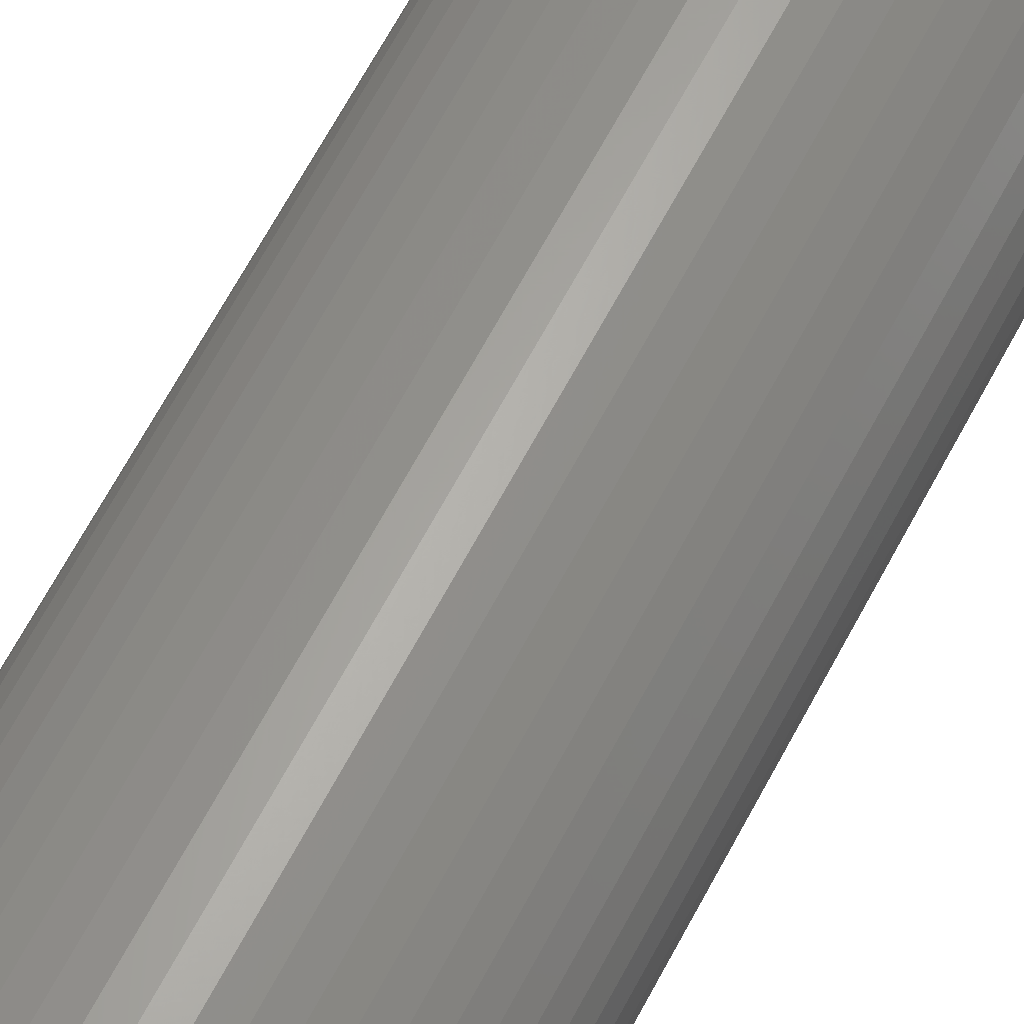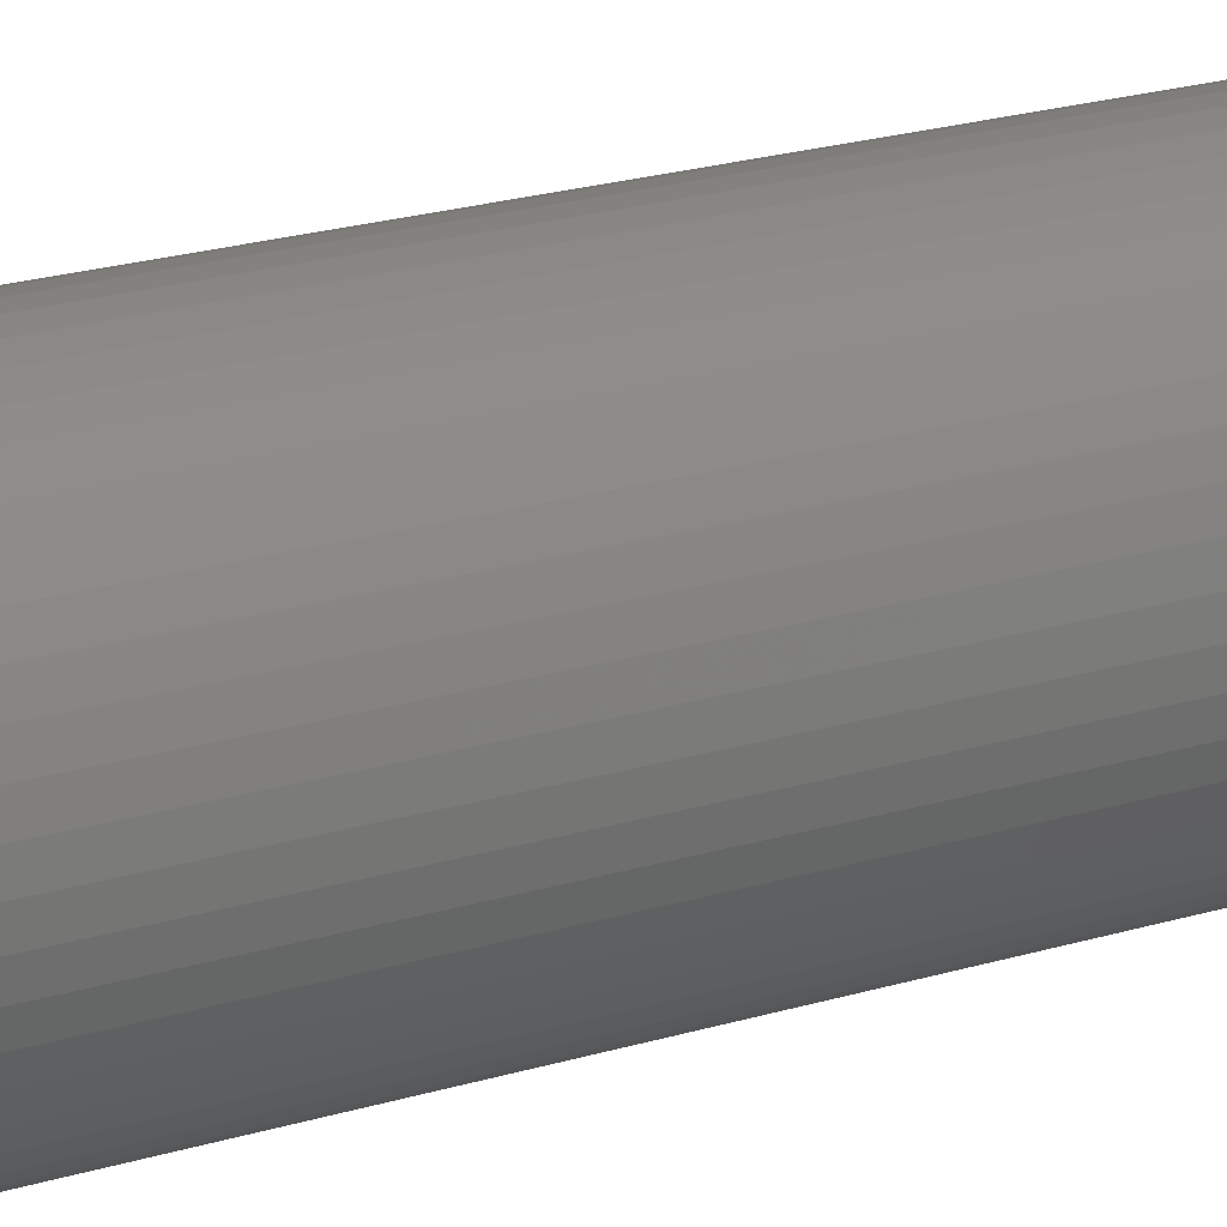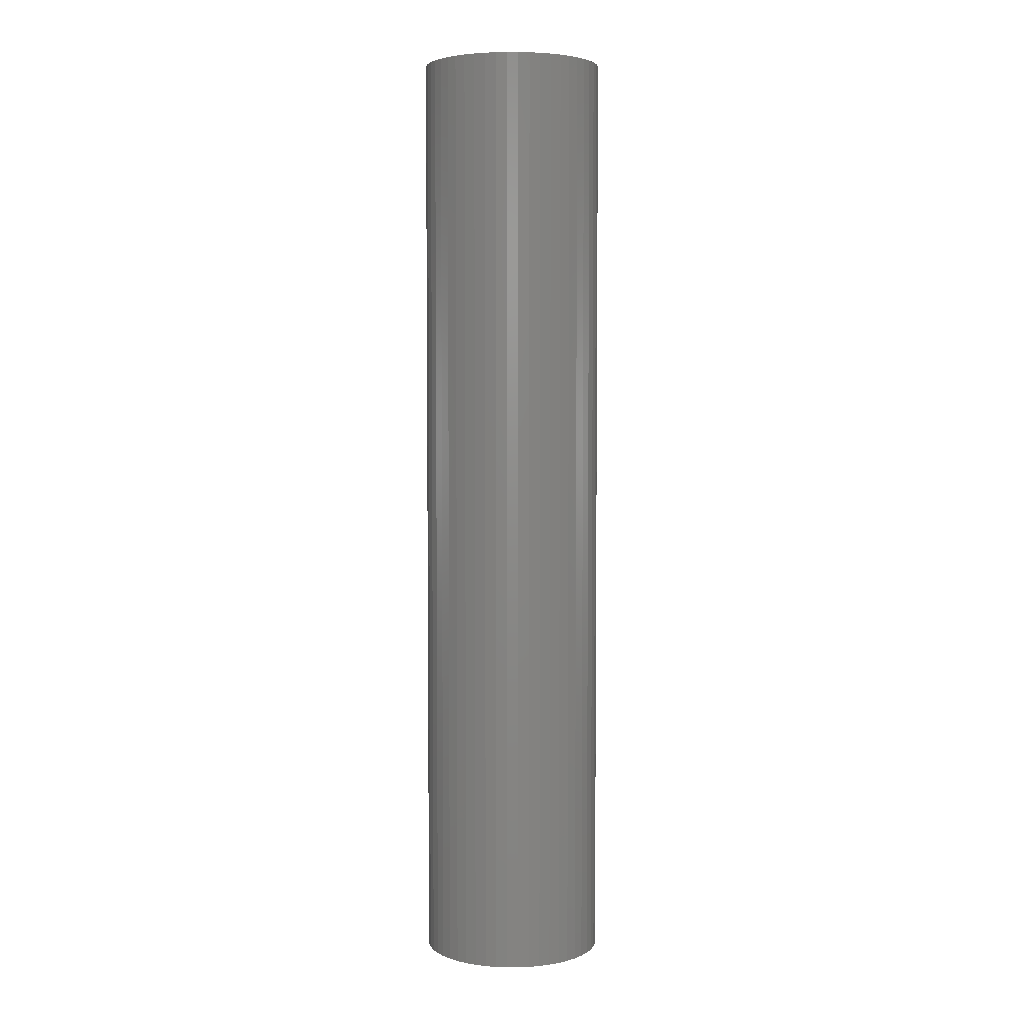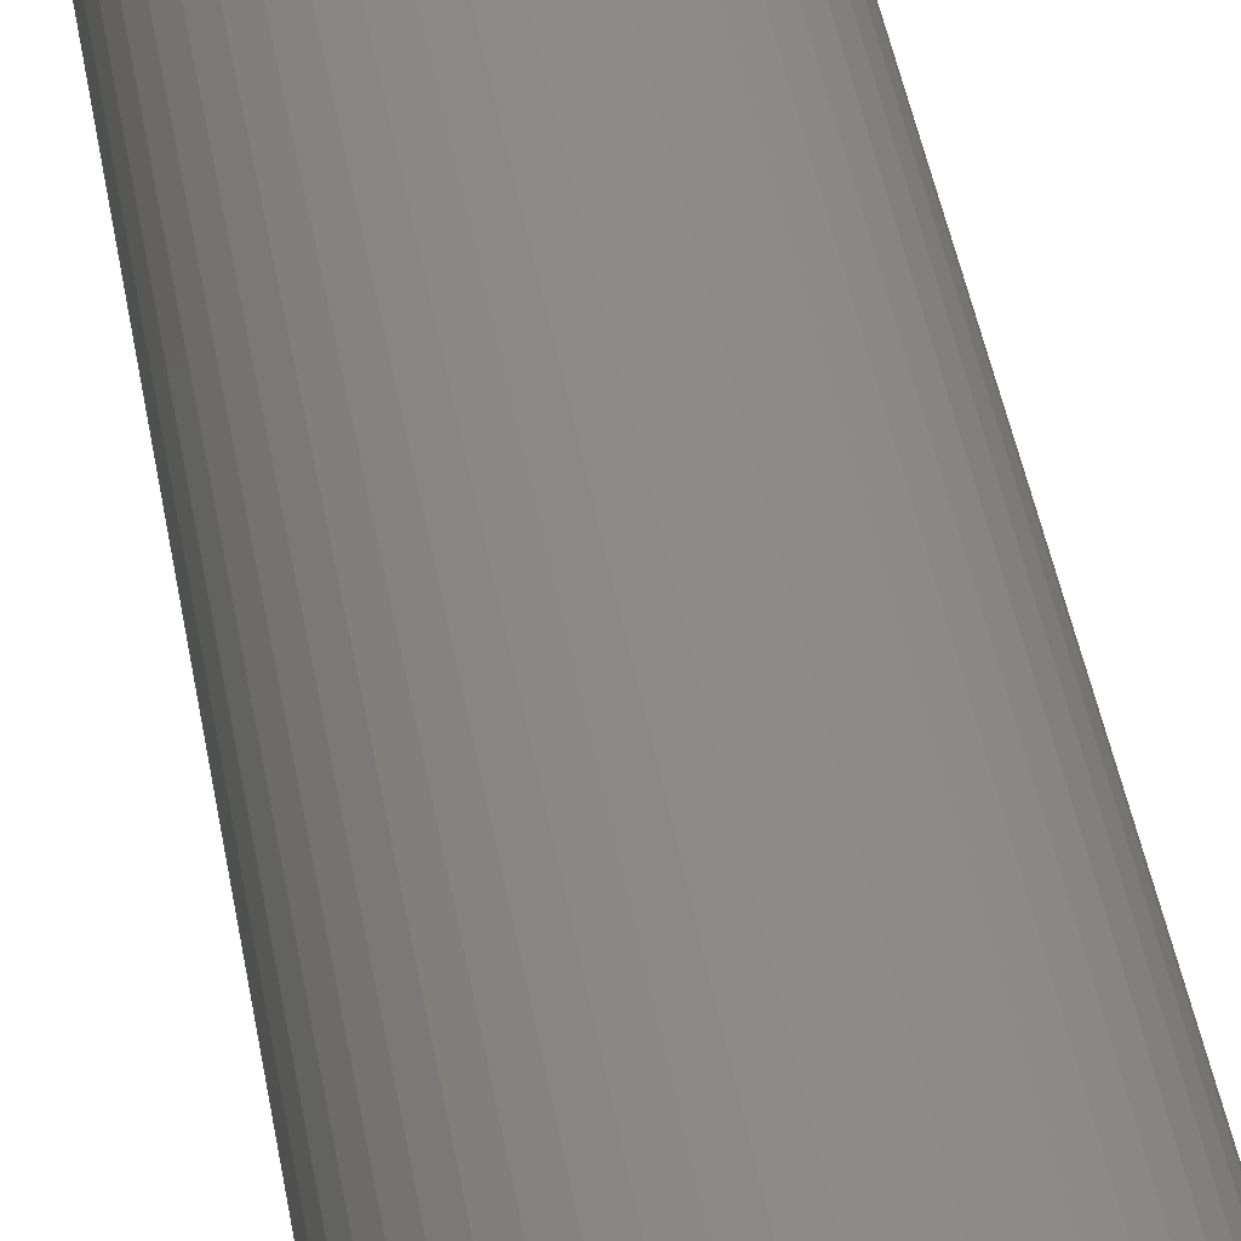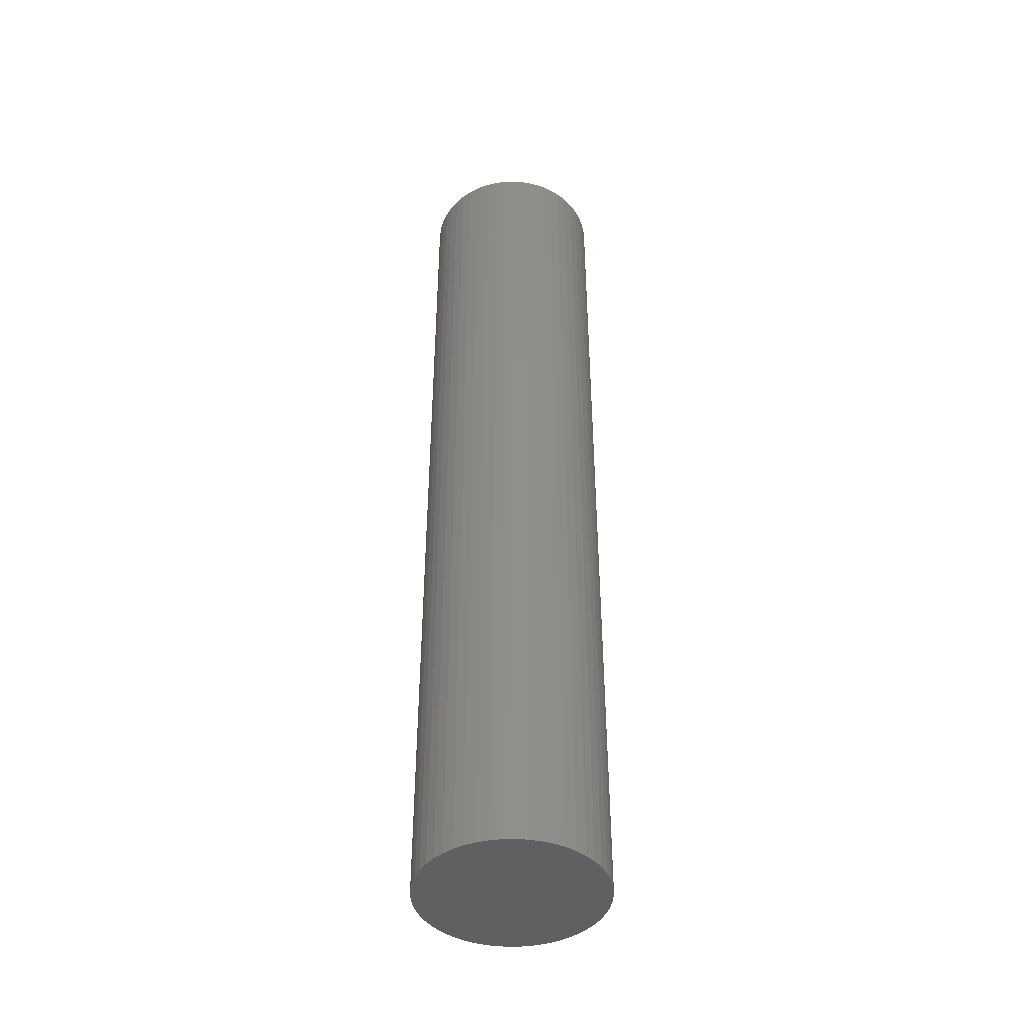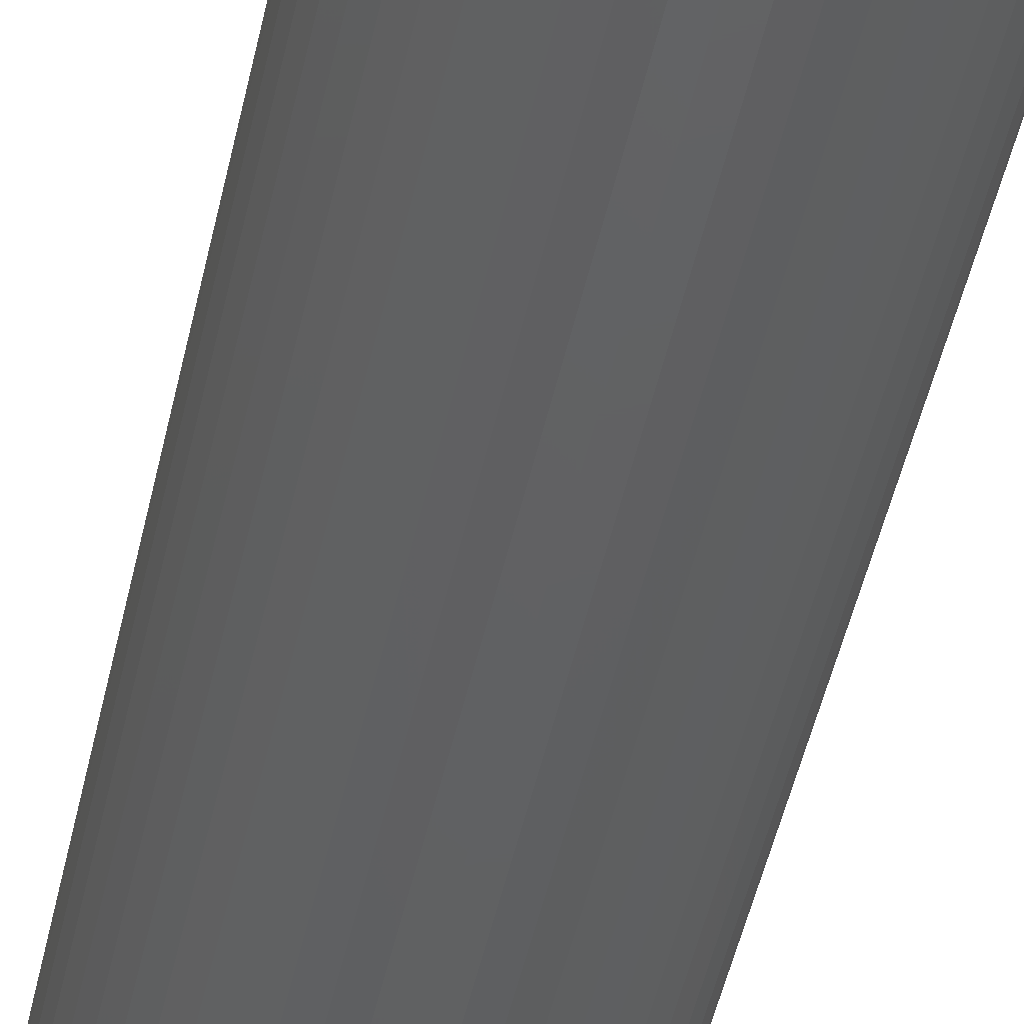
<metadata>
{"format":"stl","ext":"stl","renderer":"f3d","projection":"perspective","resolution":1024,"background":"white","views":[{"elev":62.5,"azim":-152.7,"up":"+Y"},{"elev":17.0,"azim":-124.3,"up":"+Y"},{"elev":4.2,"azim":165.2,"up":"+Z"},{"elev":36.6,"azim":-8.3,"up":"+Y"},{"elev":-43.4,"azim":160.0,"up":"+Z"},{"elev":-42.3,"azim":169.0,"up":"+Y"}]}
</metadata>
<code>
# stl→obj: 100 verts, 196 faces
v 4.35 0 22.5
v 4.316 0.5452 -22.5
v 4.316 0.5452 22.5
v 4.35 0 -22.5
v 0.2731 4.341 -22.5
v -0.2731 4.341 22.5
v 0.2731 4.341 22.5
v -0.2731 4.341 -22.5
v 4.316 -0.5452 22.5
v 4.213 1.082 22.5
v 4.213 -1.082 22.5
v 4.045 1.601 22.5
v 4.045 -1.601 22.5
v 3.812 2.096 22.5
v 3.812 -2.096 22.5
v 3.519 2.557 22.5
v 3.519 -2.557 22.5
v 3.171 2.978 22.5
v 3.171 -2.978 22.5
v 2.773 3.352 22.5
v 2.773 -3.352 22.5
v 2.331 3.673 22.5
v 2.331 -3.673 22.5
v 1.852 3.936 22.5
v 1.852 -3.936 22.5
v 1.344 4.137 22.5
v 1.344 -4.137 22.5
v 0.8151 4.273 22.5
v 0.8151 -4.273 22.5
v 0.2731 -4.341 22.5
v -0.2731 -4.341 22.5
v -0.8151 4.273 22.5
v -0.8151 -4.273 22.5
v -1.344 4.137 22.5
v -1.344 -4.137 22.5
v -1.852 3.936 22.5
v -1.852 -3.936 22.5
v -2.331 3.673 22.5
v -2.331 -3.673 22.5
v -2.773 3.352 22.5
v -2.773 -3.352 22.5
v -3.171 2.978 22.5
v -3.171 -2.978 22.5
v -3.519 2.557 22.5
v -3.519 -2.557 22.5
v -3.812 2.096 22.5
v -3.812 -2.096 22.5
v -4.045 1.601 22.5
v -4.045 -1.601 22.5
v -4.213 1.082 22.5
v -4.213 -1.082 22.5
v -4.316 0.5452 22.5
v -4.316 -0.5452 22.5
v -4.35 0 22.5
v 3.171 2.978 -22.5
v 2.773 3.352 -22.5
v 4.316 -0.5452 -22.5
v 4.213 -1.082 -22.5
v 4.213 1.082 -22.5
v 4.045 -1.601 -22.5
v 4.045 1.601 -22.5
v 3.812 -2.096 -22.5
v 3.812 2.096 -22.5
v 3.519 -2.557 -22.5
v 3.519 2.557 -22.5
v 3.171 -2.978 -22.5
v 2.773 -3.352 -22.5
v 2.331 -3.673 -22.5
v 2.331 3.673 -22.5
v 1.852 -3.936 -22.5
v 1.852 3.936 -22.5
v 1.344 -4.137 -22.5
v 1.344 4.137 -22.5
v 0.8151 -4.273 -22.5
v 0.8151 4.273 -22.5
v 0.2731 -4.341 -22.5
v -0.2731 -4.341 -22.5
v -0.8151 -4.273 -22.5
v -0.8151 4.273 -22.5
v -1.344 -4.137 -22.5
v -1.344 4.137 -22.5
v -1.852 -3.936 -22.5
v -1.852 3.936 -22.5
v -2.331 -3.673 -22.5
v -2.331 3.673 -22.5
v -2.773 -3.352 -22.5
v -2.773 3.352 -22.5
v -3.171 -2.978 -22.5
v -3.171 2.978 -22.5
v -3.519 -2.557 -22.5
v -3.519 2.557 -22.5
v -3.812 -2.096 -22.5
v -3.812 2.096 -22.5
v -4.045 -1.601 -22.5
v -4.045 1.601 -22.5
v -4.213 -1.082 -22.5
v -4.213 1.082 -22.5
v -4.316 -0.5452 -22.5
v -4.316 0.5452 -22.5
v -4.35 0 -22.5
f 1 2 3
f 2 1 4
f 5 6 7
f 6 5 8
f 3 9 1
f 10 9 3
f 10 11 9
f 12 11 10
f 12 13 11
f 14 13 12
f 14 15 13
f 16 15 14
f 16 17 15
f 18 17 16
f 18 19 17
f 20 19 18
f 20 21 19
f 22 21 20
f 22 23 21
f 24 23 22
f 24 25 23
f 26 25 24
f 26 27 25
f 28 27 26
f 28 29 27
f 7 29 28
f 7 30 29
f 6 30 7
f 6 31 30
f 32 31 6
f 32 33 31
f 34 33 32
f 34 35 33
f 36 35 34
f 36 37 35
f 38 37 36
f 38 39 37
f 40 39 38
f 40 41 39
f 42 41 40
f 42 43 41
f 44 43 42
f 44 45 43
f 46 45 44
f 46 47 45
f 48 47 46
f 48 49 47
f 50 49 48
f 50 51 49
f 52 51 50
f 52 53 51
f 53 52 54
f 55 20 18
f 20 55 56
f 57 2 4
f 58 2 57
f 58 59 2
f 60 59 58
f 60 61 59
f 62 61 60
f 62 63 61
f 64 63 62
f 64 65 63
f 66 65 64
f 66 55 65
f 67 55 66
f 67 56 55
f 68 56 67
f 68 69 56
f 70 69 68
f 70 71 69
f 72 71 70
f 72 73 71
f 74 73 72
f 74 75 73
f 76 75 74
f 76 5 75
f 77 5 76
f 77 8 5
f 78 8 77
f 78 79 8
f 80 79 78
f 80 81 79
f 82 81 80
f 82 83 81
f 84 83 82
f 84 85 83
f 86 85 84
f 86 87 85
f 88 87 86
f 88 89 87
f 90 89 88
f 90 91 89
f 92 91 90
f 92 93 91
f 94 93 92
f 94 95 93
f 96 95 94
f 96 97 95
f 98 97 96
f 98 99 97
f 99 98 100
f 87 42 40
f 42 87 89
f 81 36 34
f 36 81 83
f 12 63 14
f 63 12 61
f 14 65 16
f 65 14 63
f 73 28 26
f 28 73 75
f 56 22 20
f 22 56 69
f 93 44 91
f 44 93 46
f 91 42 89
f 42 91 44
f 99 50 97
f 50 99 52
f 85 40 38
f 40 85 87
f 8 32 6
f 32 8 79
f 19 64 17
f 64 19 66
f 13 58 11
f 58 13 60
f 80 33 35
f 33 80 78
f 92 49 94
f 49 92 47
f 76 29 30
f 29 76 74
f 10 61 12
f 61 10 59
f 3 59 10
f 59 3 2
f 75 7 28
f 7 75 5
f 71 26 24
f 26 71 73
f 69 24 22
f 24 69 71
f 95 46 93
f 46 95 48
f 100 52 99
f 52 100 54
f 97 48 95
f 48 97 50
f 83 38 36
f 38 83 85
f 79 34 32
f 34 79 81
f 15 60 13
f 60 15 62
f 11 57 9
f 57 11 58
f 98 54 100
f 54 98 53
f 96 53 98
f 53 96 51
f 77 30 31
f 30 77 76
f 72 25 27
f 25 72 70
f 74 27 29
f 27 74 72
f 16 55 18
f 55 16 65
f 17 62 15
f 62 17 64
f 67 19 21
f 19 67 66
f 68 21 23
f 21 68 67
f 9 4 1
f 4 9 57
f 82 35 37
f 35 82 80
f 90 47 92
f 47 90 45
f 88 45 90
f 45 88 43
f 70 23 25
f 23 70 68
f 78 31 33
f 31 78 77
f 86 39 41
f 39 86 84
f 88 41 43
f 41 88 86
f 94 51 96
f 51 94 49
f 84 37 39
f 37 84 82

</code>
